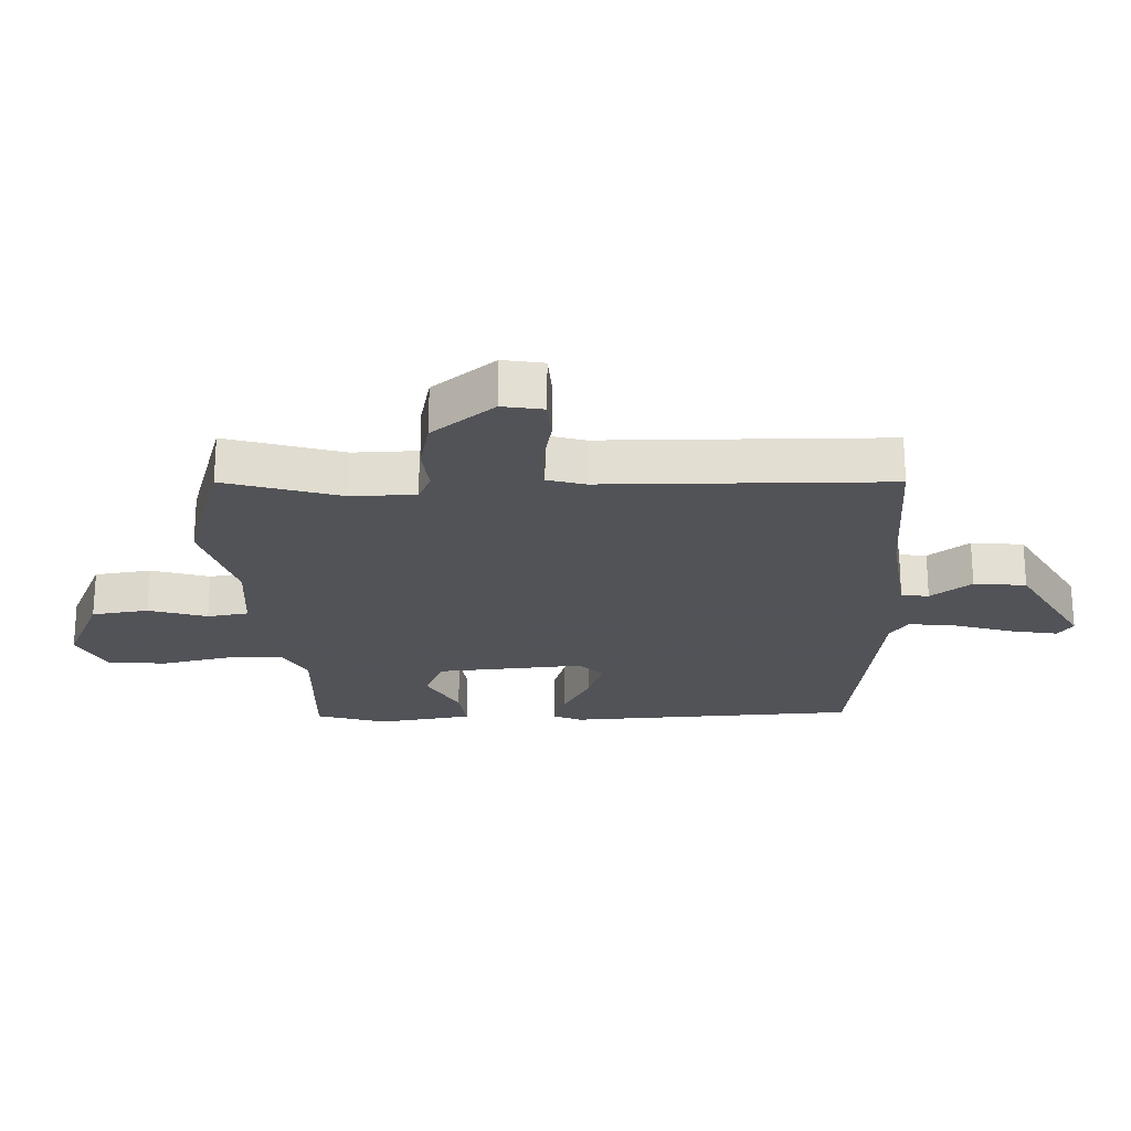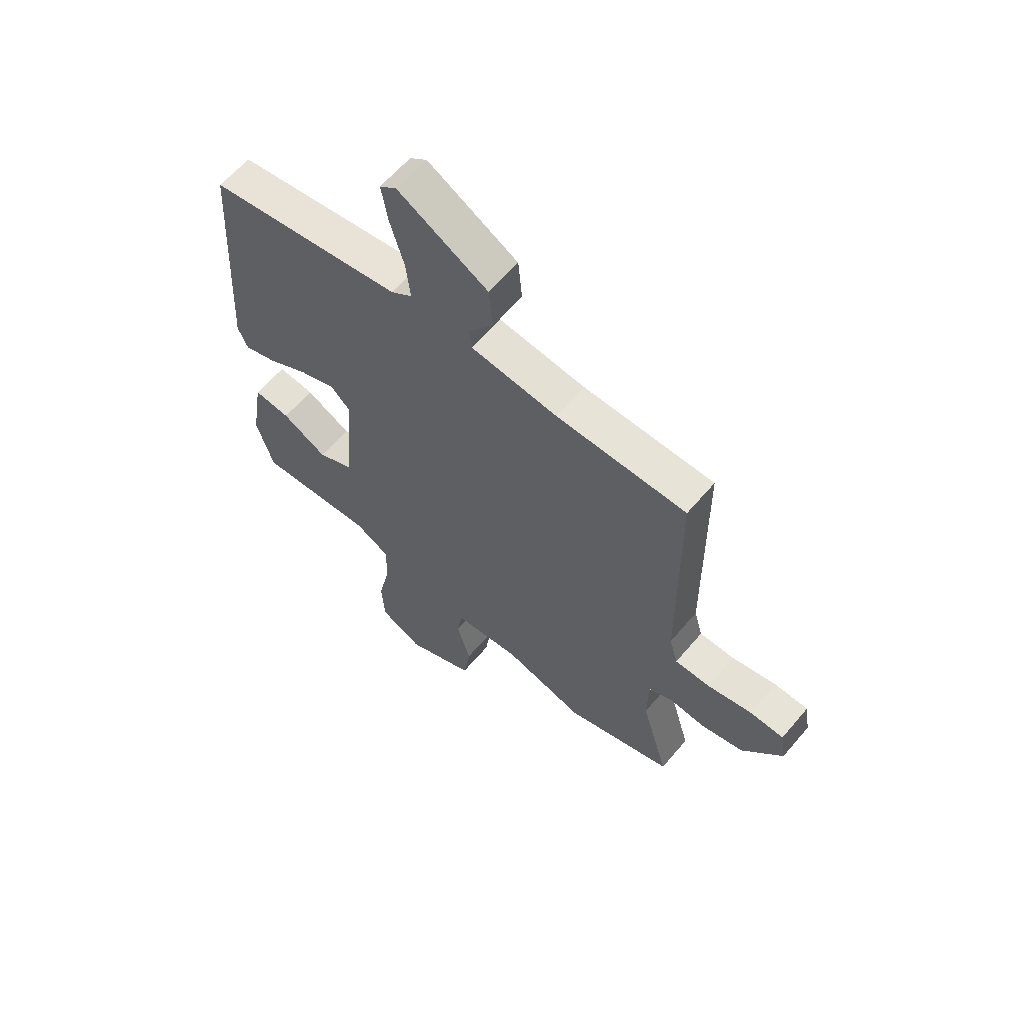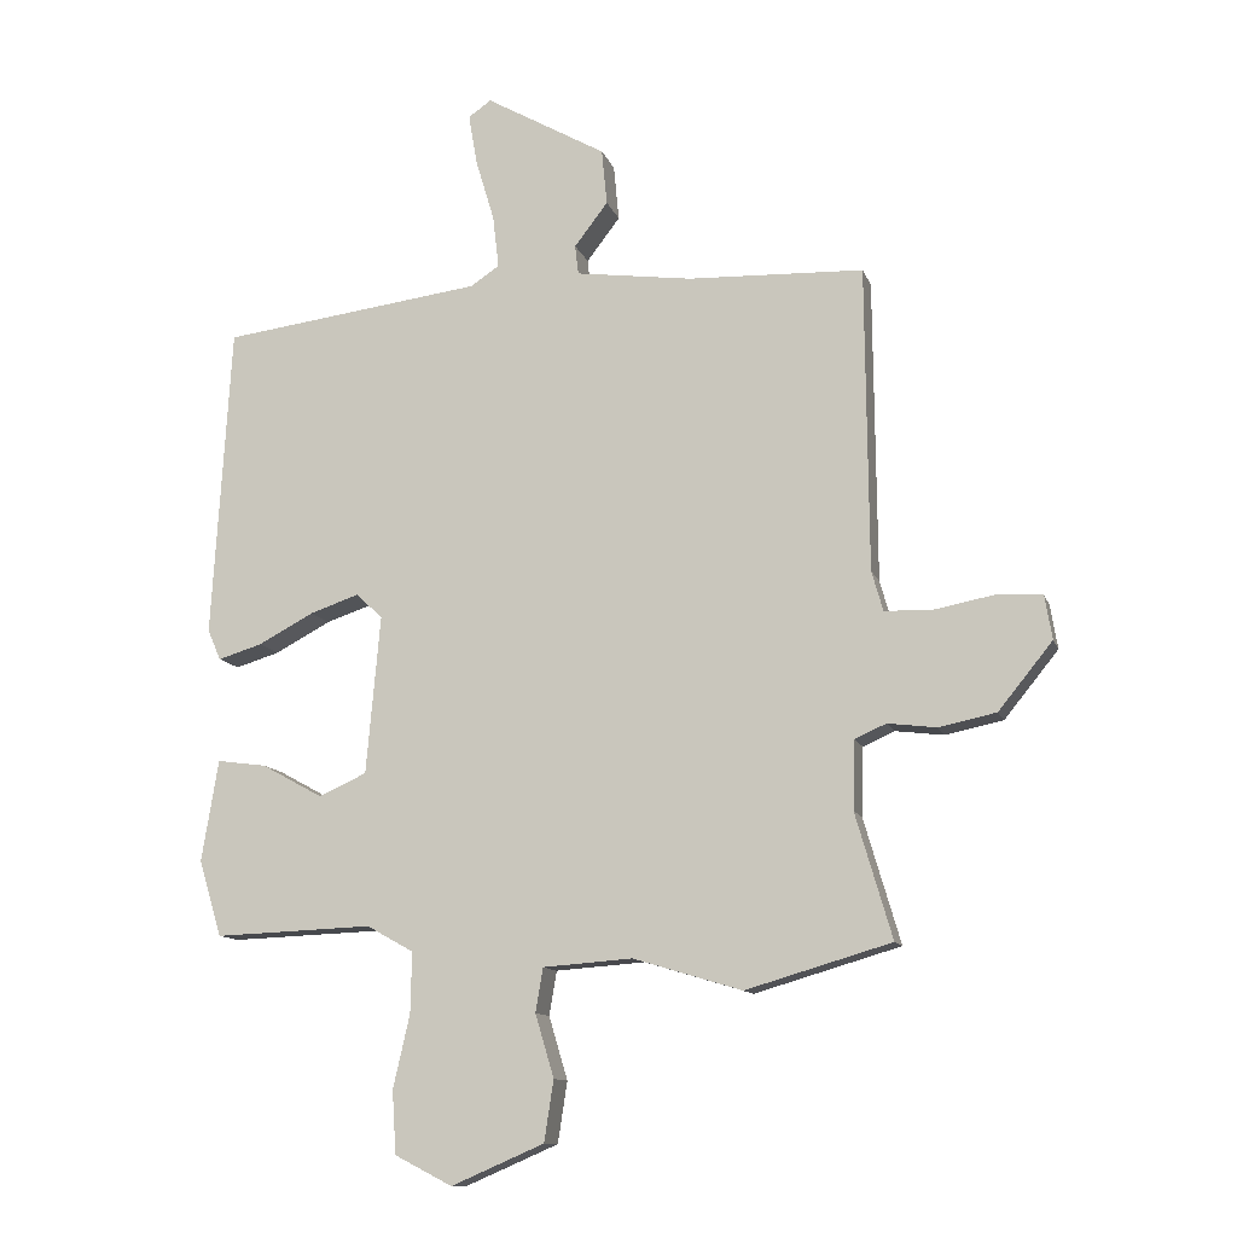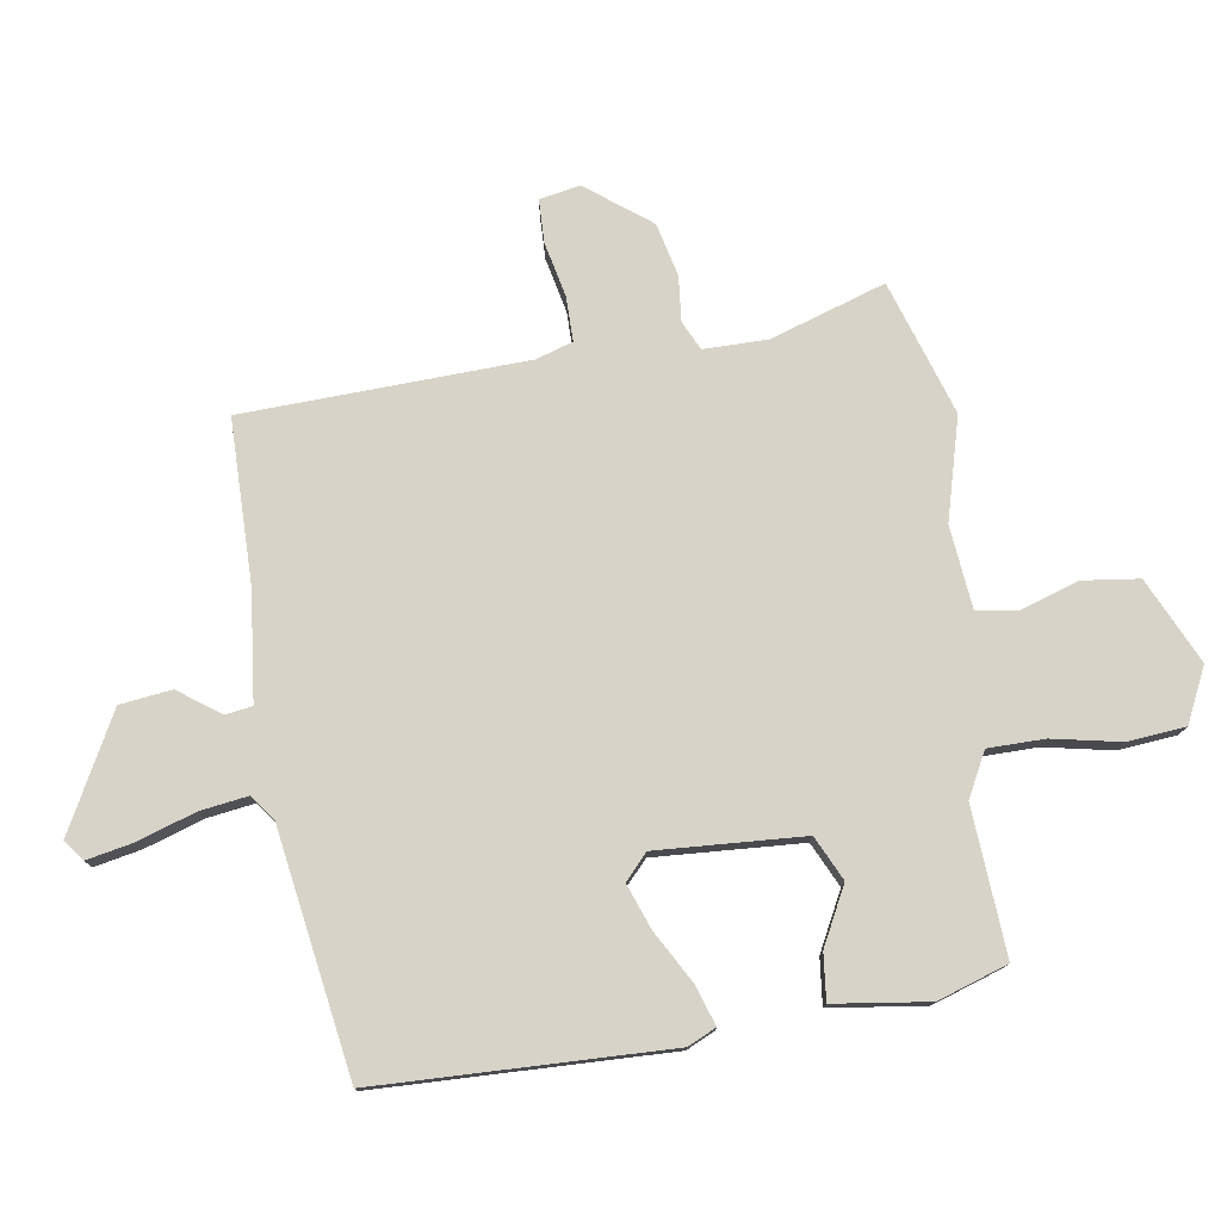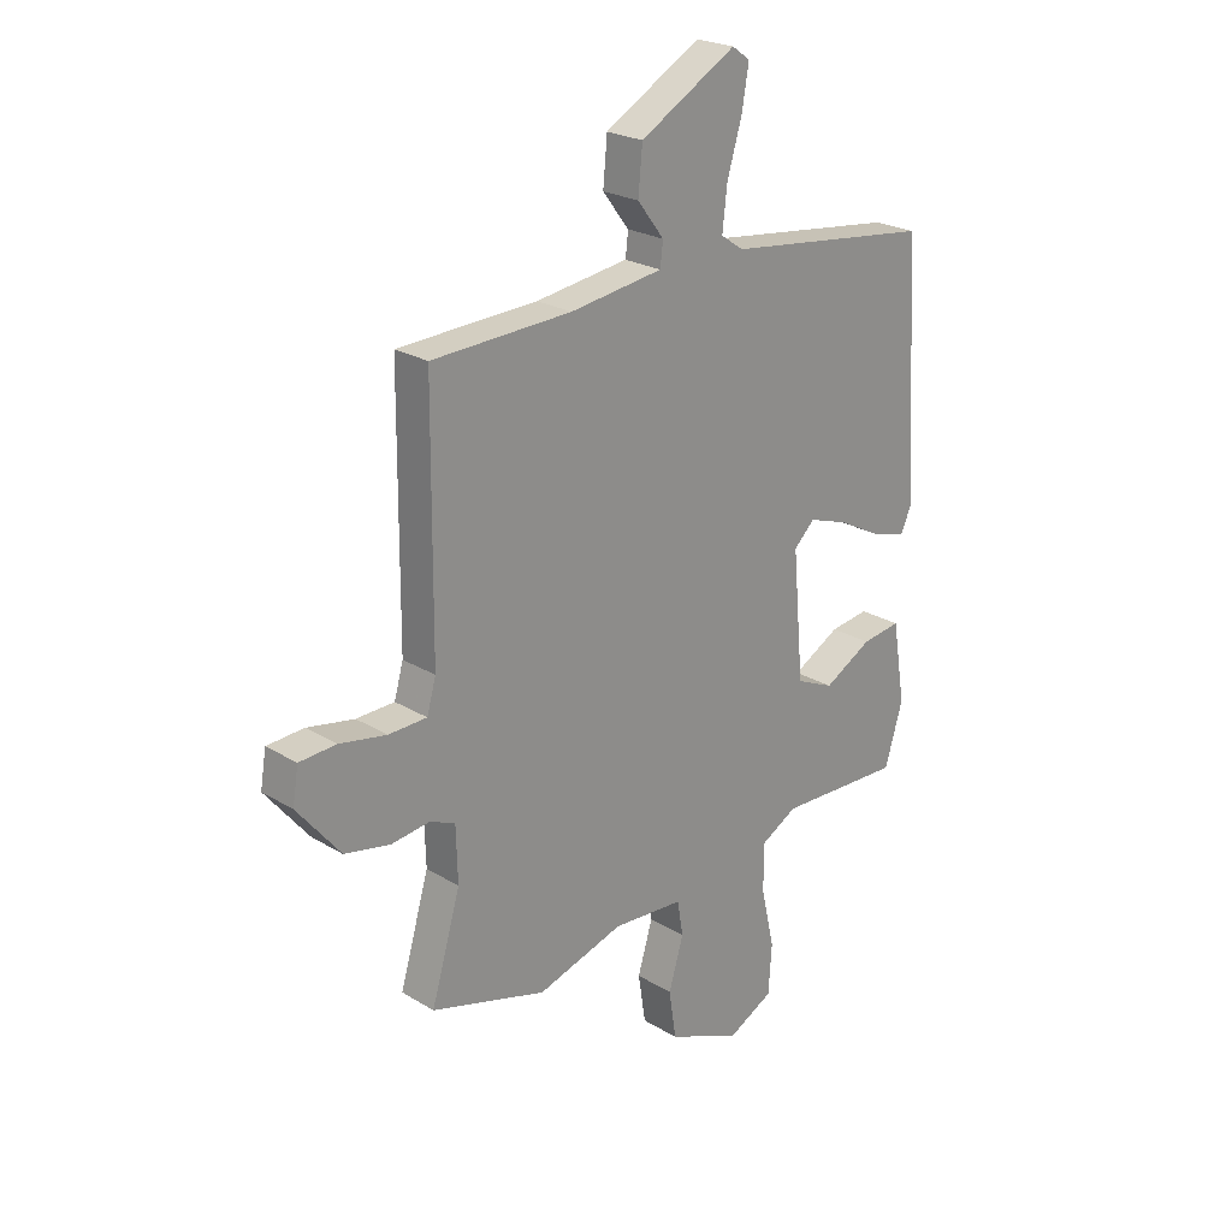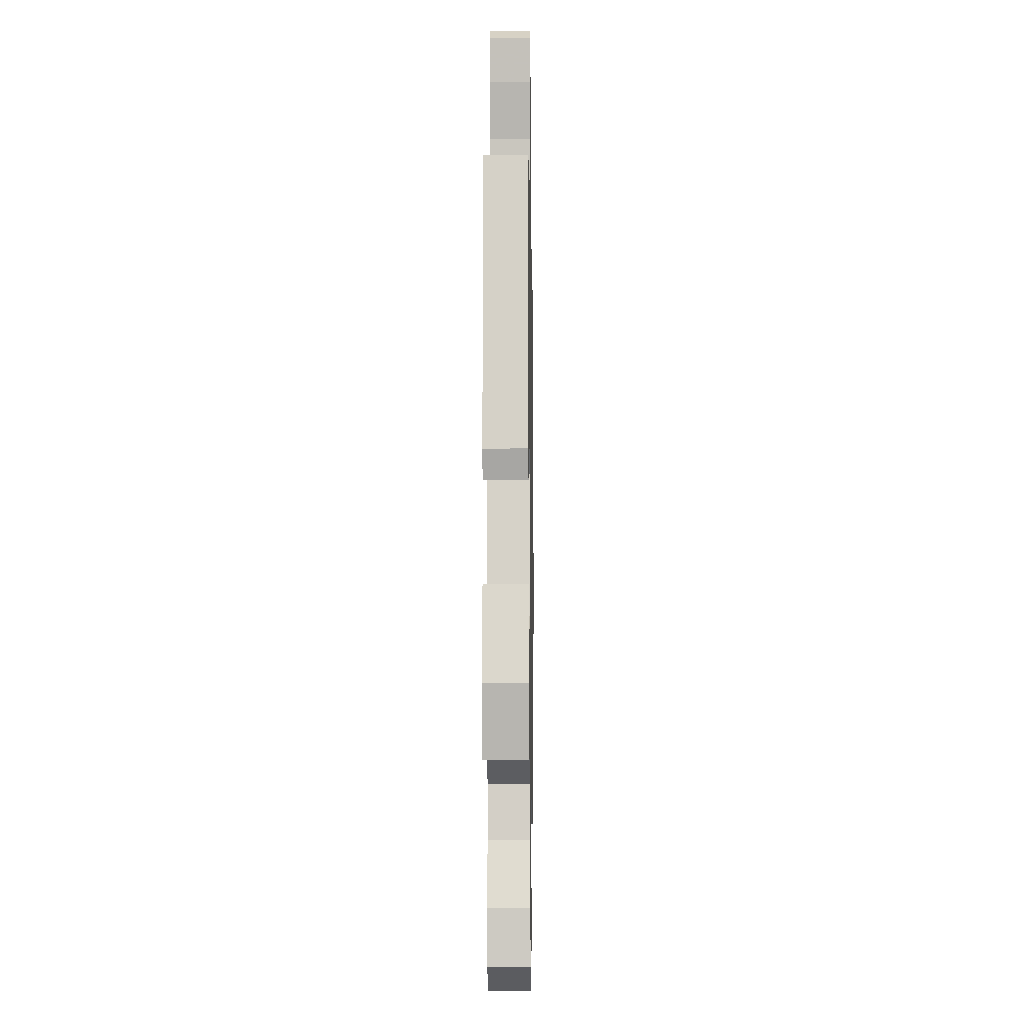
<metadata>
{"format":"obj","ext":"obj","renderer":"f3d","projection":"perspective","resolution":1024,"background":"white","views":[{"elev":-22.5,"azim":-88.4,"up":"+Y"},{"elev":61.4,"azim":-139.9,"up":"+Z"},{"elev":-11.7,"azim":-164.8,"up":"+Z"},{"elev":77.1,"azim":79.6,"up":"+Y"},{"elev":23.8,"azim":-44.7,"up":"+Z"},{"elev":-7.8,"azim":90.9,"up":"+Z"}]}
</metadata>
<code>
v -0.5 0.07 0.5
v -0.237 0.07 0.51
v -0.062 0.07 0.534
v -0.057 0.07 0.578
v -0.107 0.07 0.643
v -0.099 0.07 0.727
v 0.082 0.07 0.83
v 0.116 0.07 0.806
v 0.103 0.07 0.73
v 0.075 0.07 0.636
v 0.066 0.07 0.558
v 0.109 0.07 0.529
v 0.501 0.07 0.479
v 0.529 0.07 0.01
v 0.509 0.07 -0.036
v 0.443 0.07 -0.016
v 0.36 0.07 0.028
v 0.286 0.07 0.053
v 0.247 0.07 0.015
v 0.268 0.07 -0.222
v 0.34 0.07 -0.254
v 0.431 0.07 -0.204
v 0.505 0.07 -0.194
v 0.53 0.07 -0.346
v 0.496 0.07 -0.46
v 0.259 0.07 -0.451
v 0.189 0.07 -0.49
v 0.191 0.07 -0.581
v 0.216 0.07 -0.69
v 0.21 0.07 -0.784
v 0.124 0.07 -0.828
v -0.015 0.07 -0.768
v -0.029 0.07 -0.677
v -0.001 0.07 -0.583
v -0.012 0.07 -0.517
v -0.146 0.07 -0.507
v -0.309 0.07 -0.556
v -0.527 0.07 -0.492
v -0.472 0.07 -0.305
v -0.475 0.07 -0.202
v -0.522 0.07 -0.181
v -0.595 0.07 -0.19
v -0.681 0.07 -0.172
v -0.762 0.07 -0.072
v -0.751 0.07 -0.006
v -0.682 0.07 -0.002
v -0.593 0.07 -0.019
v -0.521 0.07 -0.017
v -0.504 0.07 0.043
v -0.5 0 0.5
v -0.237 0 0.51
v -0.062 0 0.534
v -0.057 0 0.578
v -0.107 0 0.643
v -0.099 0 0.727
v 0.082 0 0.83
v 0.116 0 0.806
v 0.103 0 0.73
v 0.075 0 0.636
v 0.066 0 0.558
v 0.109 0 0.529
v 0.501 0 0.479
v 0.529 0 0.01
v 0.509 0 -0.036
v 0.443 0 -0.016
v 0.36 0 0.028
v 0.286 0 0.053
v 0.247 0 0.015
v 0.268 0 -0.222
v 0.34 0 -0.254
v 0.431 0 -0.204
v 0.505 0 -0.194
v 0.53 0 -0.346
v 0.496 0 -0.46
v 0.259 0 -0.451
v 0.189 0 -0.49
v 0.191 0 -0.581
v 0.216 0 -0.69
v 0.21 0 -0.784
v 0.124 0 -0.828
v -0.015 0 -0.768
v -0.029 0 -0.677
v -0.001 0 -0.583
v -0.012 0 -0.517
v -0.146 0 -0.507
v -0.309 0 -0.556
v -0.527 0 -0.492
v -0.472 0 -0.305
v -0.475 0 -0.202
v -0.522 0 -0.181
v -0.595 0 -0.19
v -0.681 0 -0.172
v -0.762 0 -0.072
v -0.751 0 -0.006
v -0.682 0 -0.002
v -0.593 0 -0.019
v -0.521 0 -0.017
v -0.504 0 0.043
f 45 46 47
f 44 45 47
f 43 44 47
f 42 43 47
f 41 42 47
f 40 41 47 48
f 36 37 38 39
f 35 36 39 40
f 32 33 34
f 31 32 34
f 30 31 34
f 29 30 34
f 28 29 34
f 27 28 34 35
f 40 48 49
f 35 40 49
f 27 35 49
f 26 27 49
f 24 25 26
f 23 24 26
f 22 23 26
f 21 22 26
f 15 16 17
f 14 15 17
f 13 14 17
f 12 13 17
f 11 12 17 18
f 8 9 10
f 7 8 10
f 6 7 10
f 5 6 10
f 4 5 10
f 3 4 10 11
f 26 49 1 2
f 20 21 26
f 26 2 3
f 20 26 3
f 19 20 3
f 3 11 18 19
f 96 95 94
f 96 94 93
f 96 93 92
f 96 92 91
f 96 91 90
f 97 96 90 89
f 88 87 86 85
f 89 88 85 84
f 83 82 81
f 83 81 80
f 83 80 79
f 83 79 78
f 83 78 77
f 84 83 77 76
f 98 97 89
f 98 89 84
f 98 84 76
f 98 76 75
f 75 74 73
f 75 73 72
f 75 72 71
f 75 71 70
f 66 65 64
f 66 64 63
f 66 63 62
f 66 62 61
f 67 66 61 60
f 59 58 57
f 59 57 56
f 59 56 55
f 59 55 54
f 59 54 53
f 60 59 53 52
f 51 50 98 75
f 75 70 69
f 52 51 75
f 52 75 69
f 52 69 68
f 68 67 60 52
f 1 50 51 2
f 2 51 52 3
f 3 52 53 4
f 4 53 54 5
f 5 54 55 6
f 6 55 56 7
f 7 56 57 8
f 8 57 58 9
f 9 58 59 10
f 10 59 60 11
f 11 60 61 12
f 12 61 62 13
f 13 62 63 14
f 14 63 64 15
f 15 64 65 16
f 16 65 66 17
f 17 66 67 18
f 18 67 68 19
f 19 68 69 20
f 20 69 70 21
f 21 70 71 22
f 22 71 72 23
f 23 72 73 24
f 24 73 74 25
f 25 74 75 26
f 26 75 76 27
f 27 76 77 28
f 28 77 78 29
f 29 78 79 30
f 30 79 80 31
f 31 80 81 32
f 32 81 82 33
f 33 82 83 34
f 34 83 84 35
f 35 84 85 36
f 36 85 86 37
f 37 86 87 38
f 38 87 88 39
f 39 88 89 40
f 40 89 90 41
f 41 90 91 42
f 42 91 92 43
f 43 92 93 44
f 44 93 94 45
f 45 94 95 46
f 46 95 96 47
f 47 96 97 48
f 48 97 98 49
f 49 98 50 1

</code>
